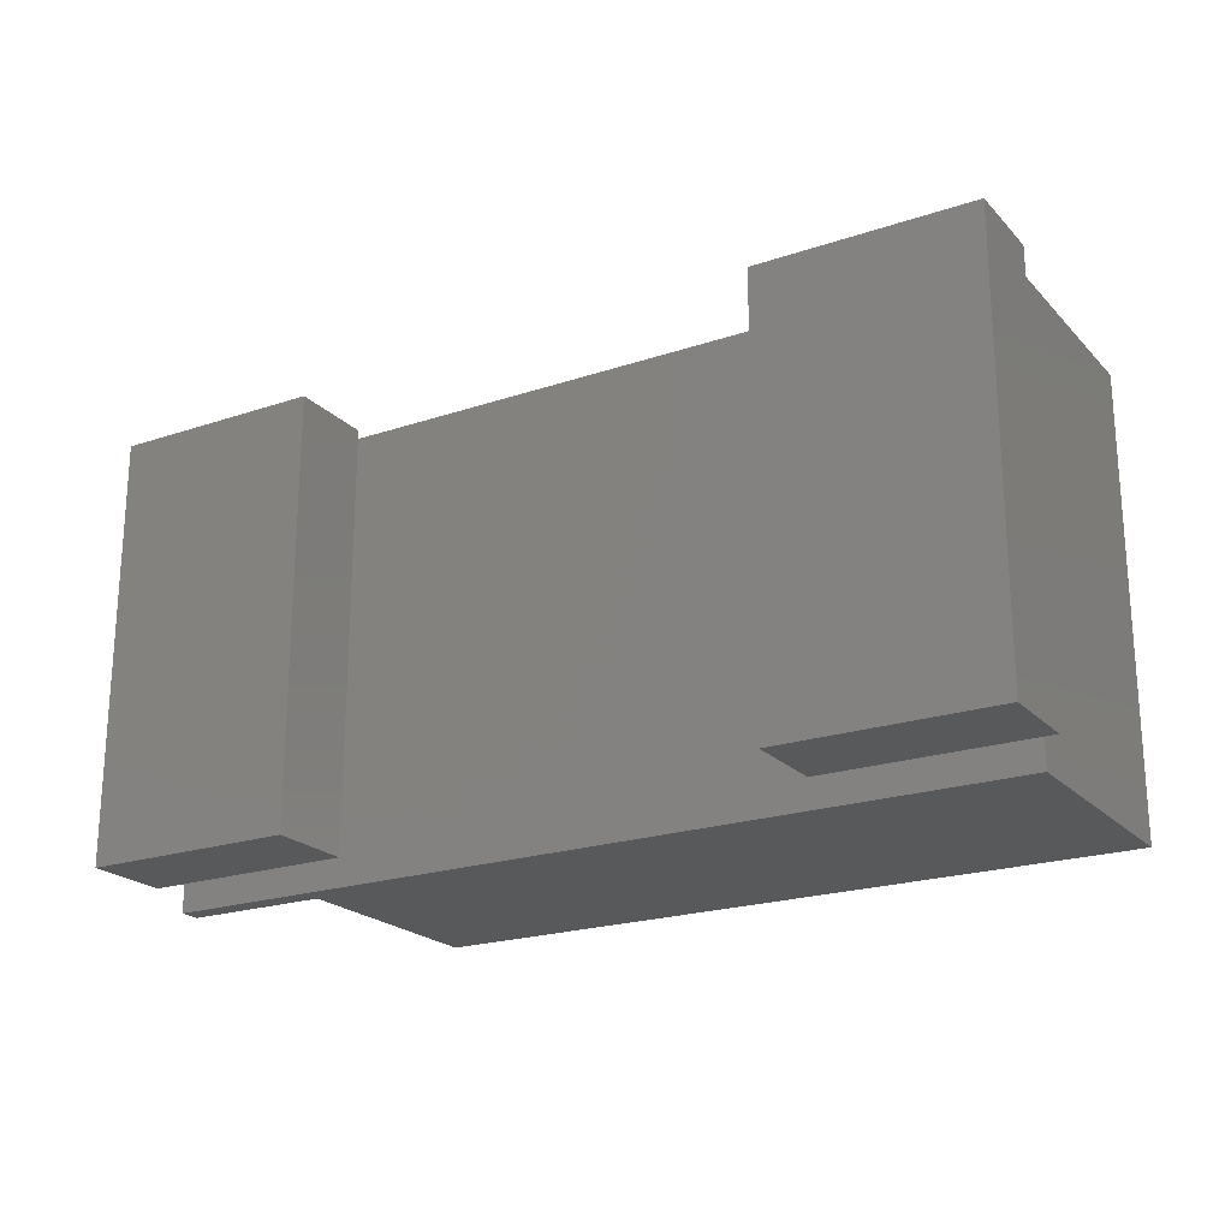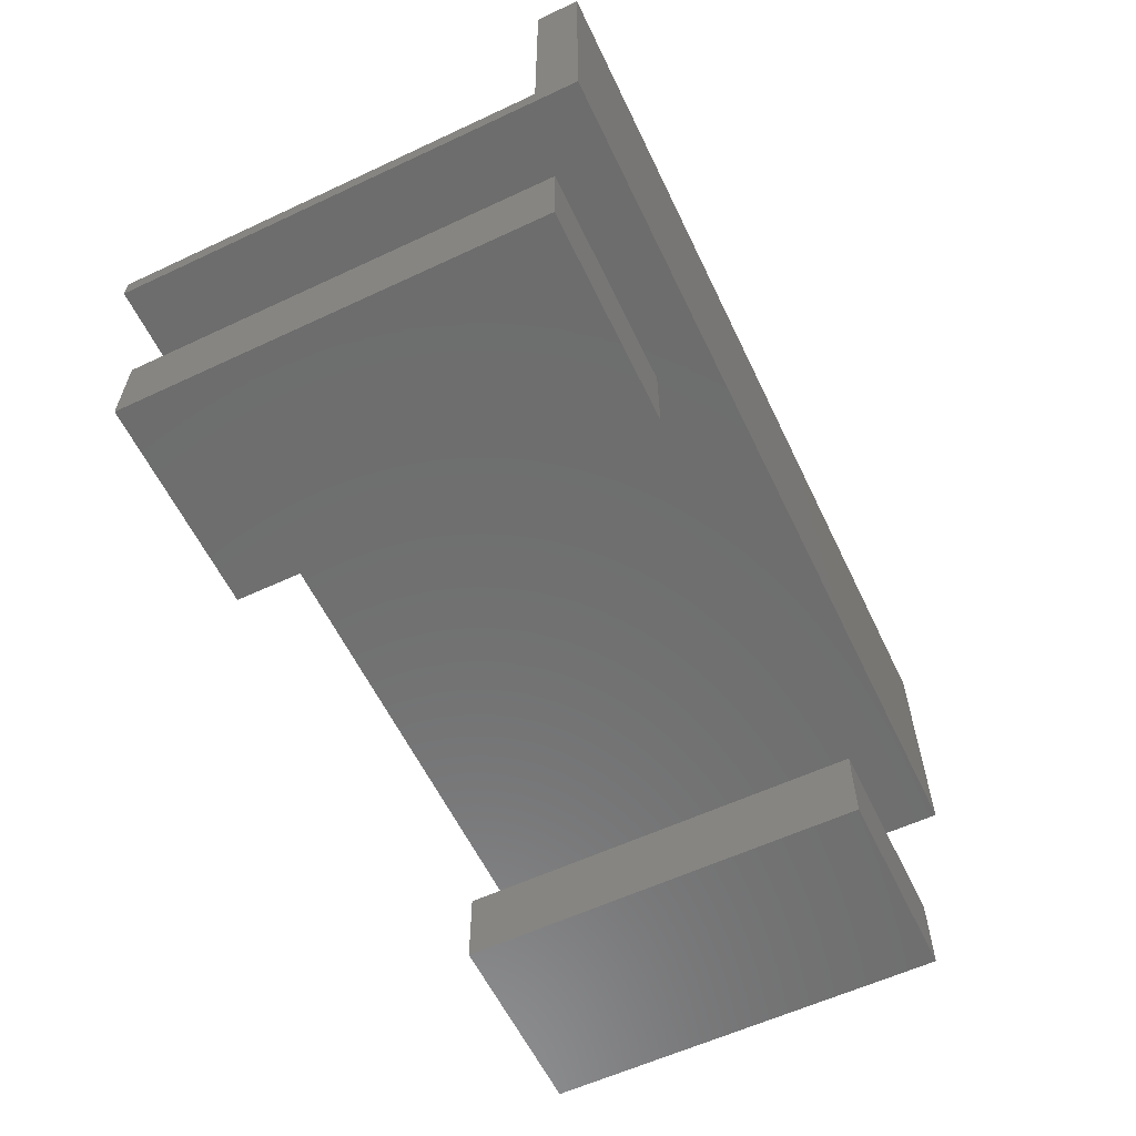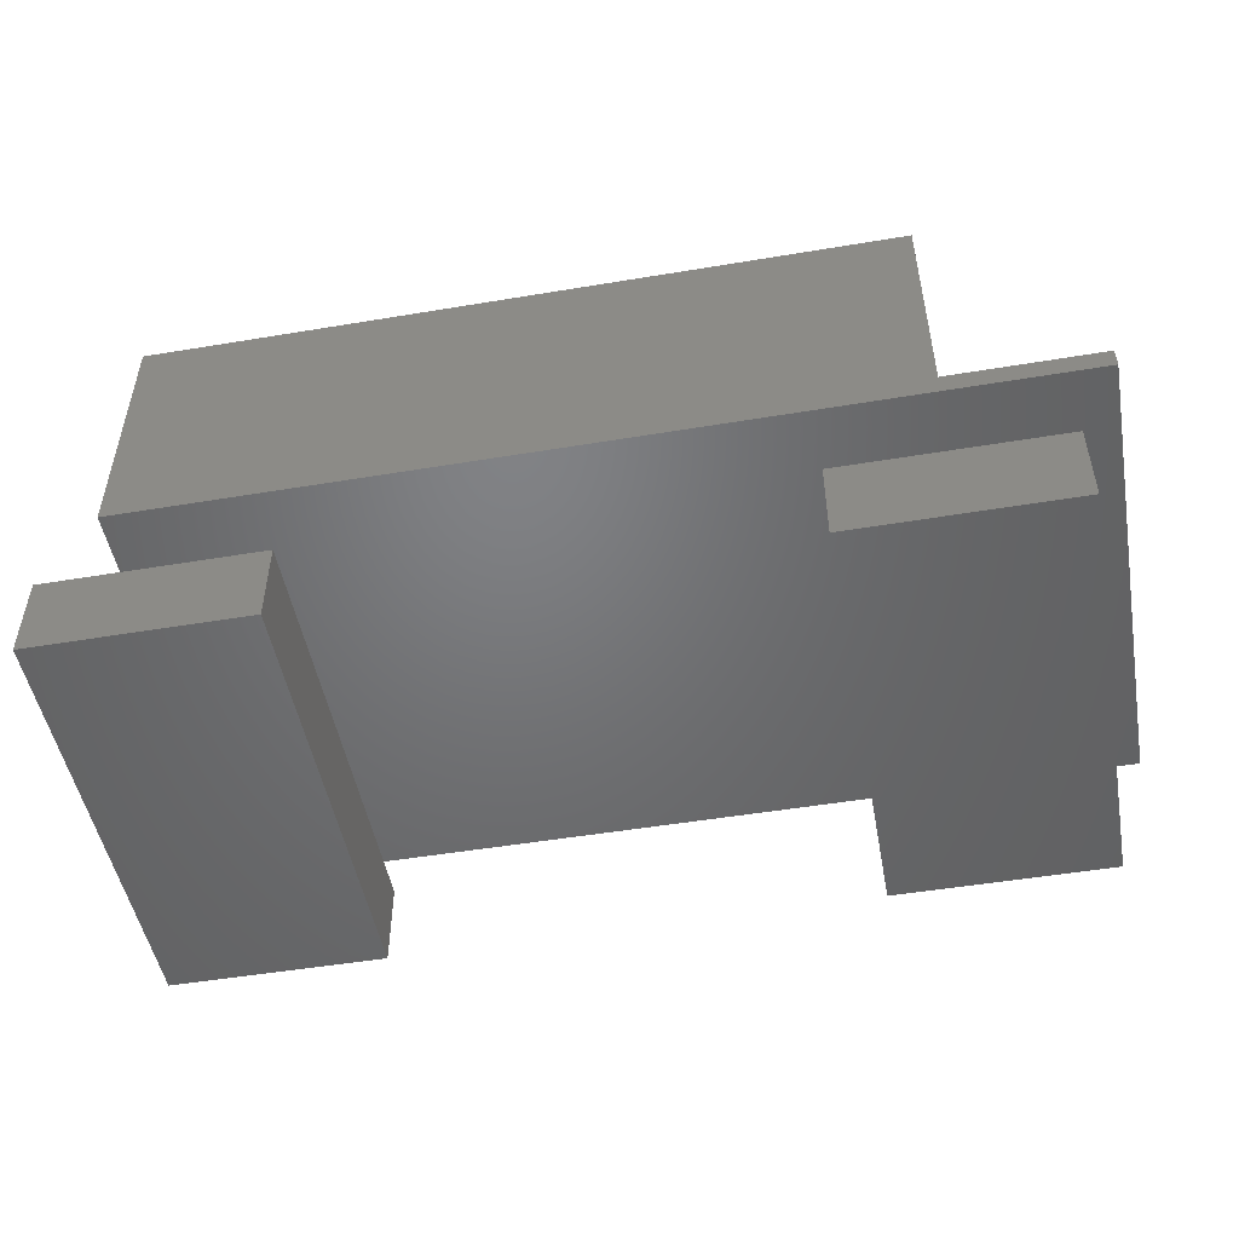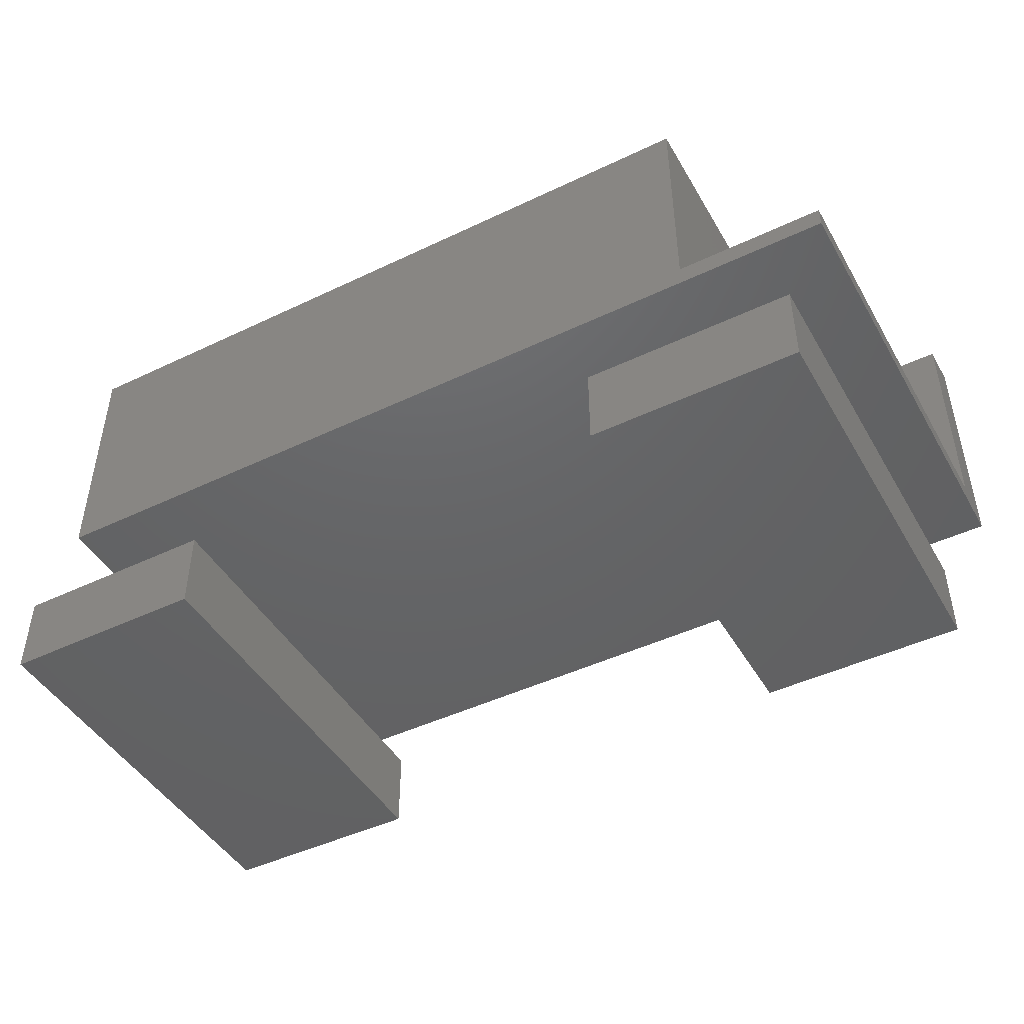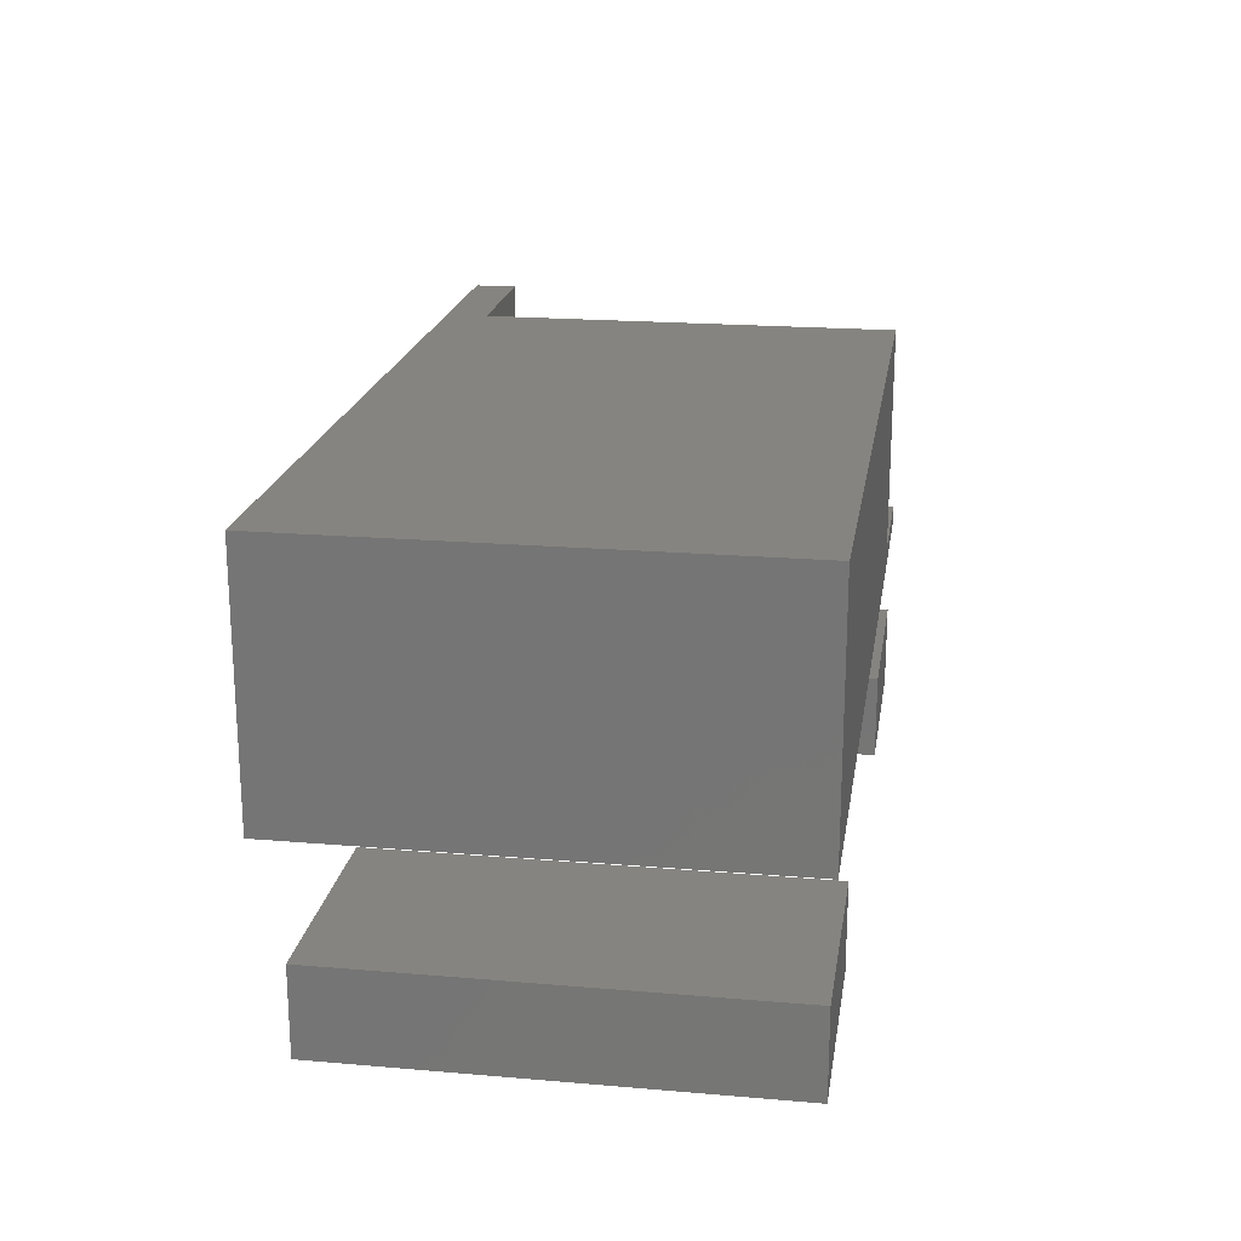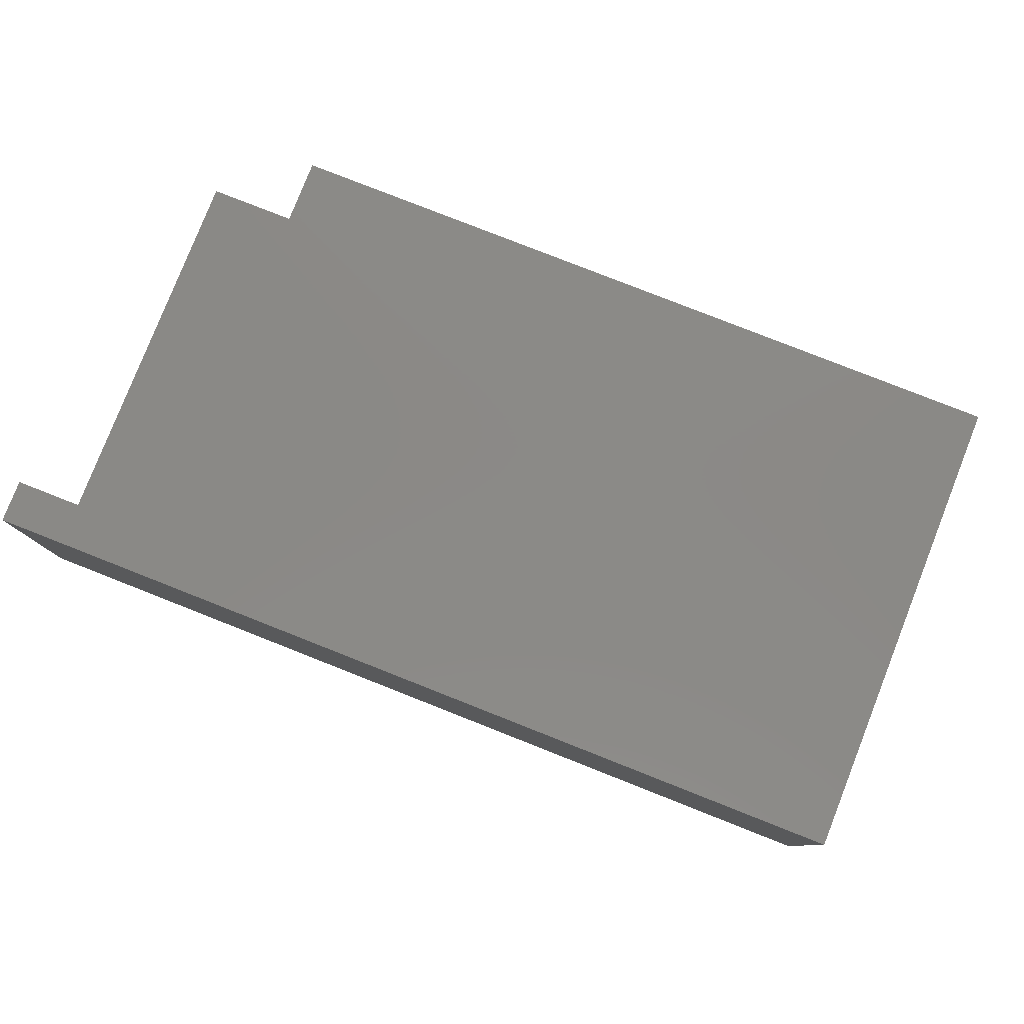
<metadata>
{"format":"stl","ext":"stl","renderer":"f3d","projection":"perspective","resolution":1024,"background":"white","views":[{"elev":-21.5,"azim":-149.3,"up":"+Y"},{"elev":-59.6,"azim":115.6,"up":"+Z"},{"elev":-50.0,"azim":10.4,"up":"+Z"},{"elev":-45.8,"azim":28.7,"up":"+Z"},{"elev":20.1,"azim":-81.1,"up":"+Z"},{"elev":79.9,"azim":-158.5,"up":"+Z"}]}
</metadata>
<code>
# stl→obj: 30 verts, 48 faces
v 44 20 9
v 44 22 20
v 44 20 20
v 44 22 8
v 44 0 8
v 44 0 9
v 37 20 20
v 2 22 20
v 2 0 20
v 37 0 20
v 2 0 8
v 2 22 8
v 37 0 9
v 37 20 9
v 10 0 4
v 10 20 0
v 10 20 4
v 10 0 0
v 0 20 4
v 0 0 4
v 0 0 0
v 0 20 0
v 42 0 4
v 42 20 0
v 42 20 4
v 42 0 0
v 32 20 4
v 32 0 4
v 32 0 0
v 32 20 0
f 1 2 3
f 2 1 4
f 5 1 6
f 1 5 4
f 2 7 3
f 8 7 2
f 9 7 8
f 7 9 10
f 11 4 5
f 4 11 12
f 11 8 12
f 8 11 9
f 4 8 2
f 8 4 12
f 9 13 10
f 11 13 9
f 5 13 11
f 13 5 6
f 14 6 1
f 6 14 13
f 10 14 7
f 14 10 13
f 14 3 7
f 3 14 1
f 15 16 17
f 16 15 18
f 19 15 17
f 15 19 20
f 21 16 18
f 16 21 22
f 21 19 22
f 19 21 20
f 16 19 17
f 19 16 22
f 21 15 20
f 15 21 18
f 23 24 25
f 24 23 26
f 27 23 25
f 23 27 28
f 29 24 26
f 24 29 30
f 29 27 30
f 27 29 28
f 24 27 25
f 27 24 30
f 29 23 28
f 23 29 26

</code>
